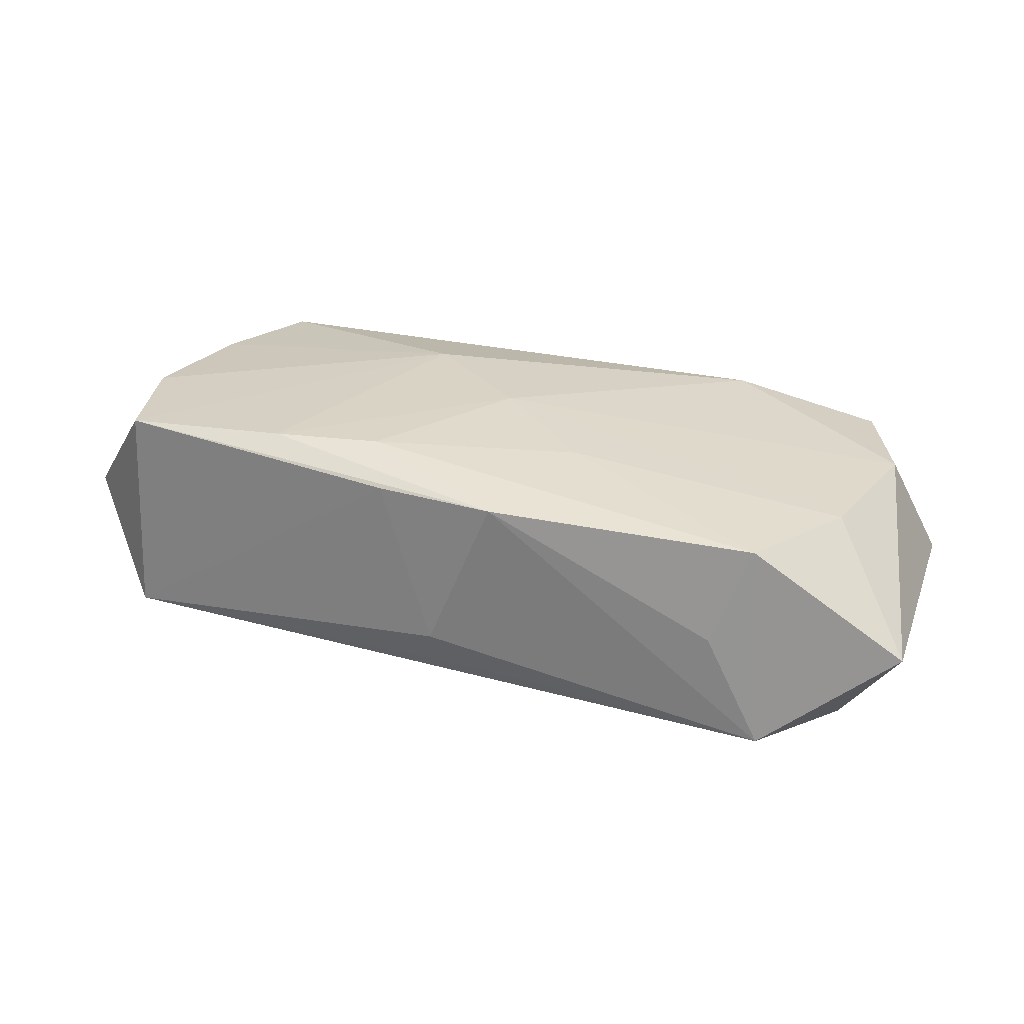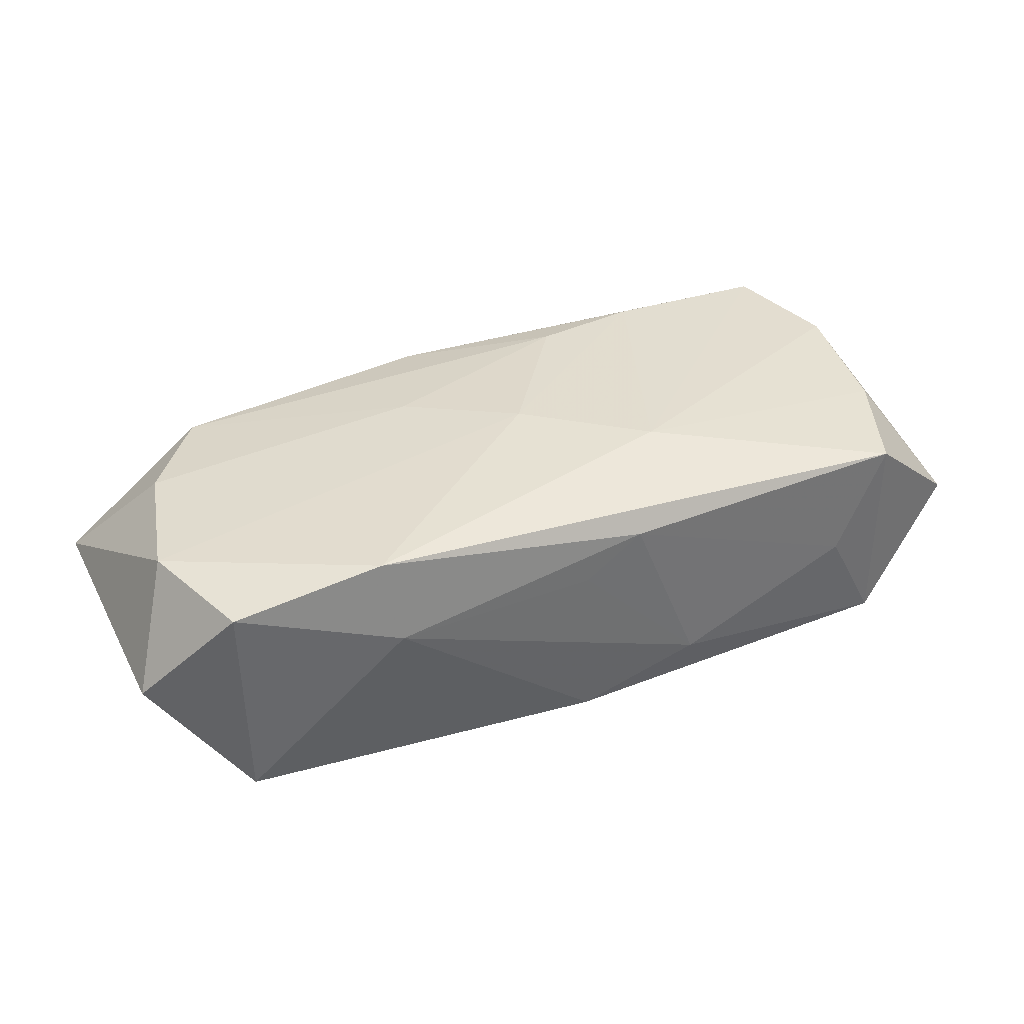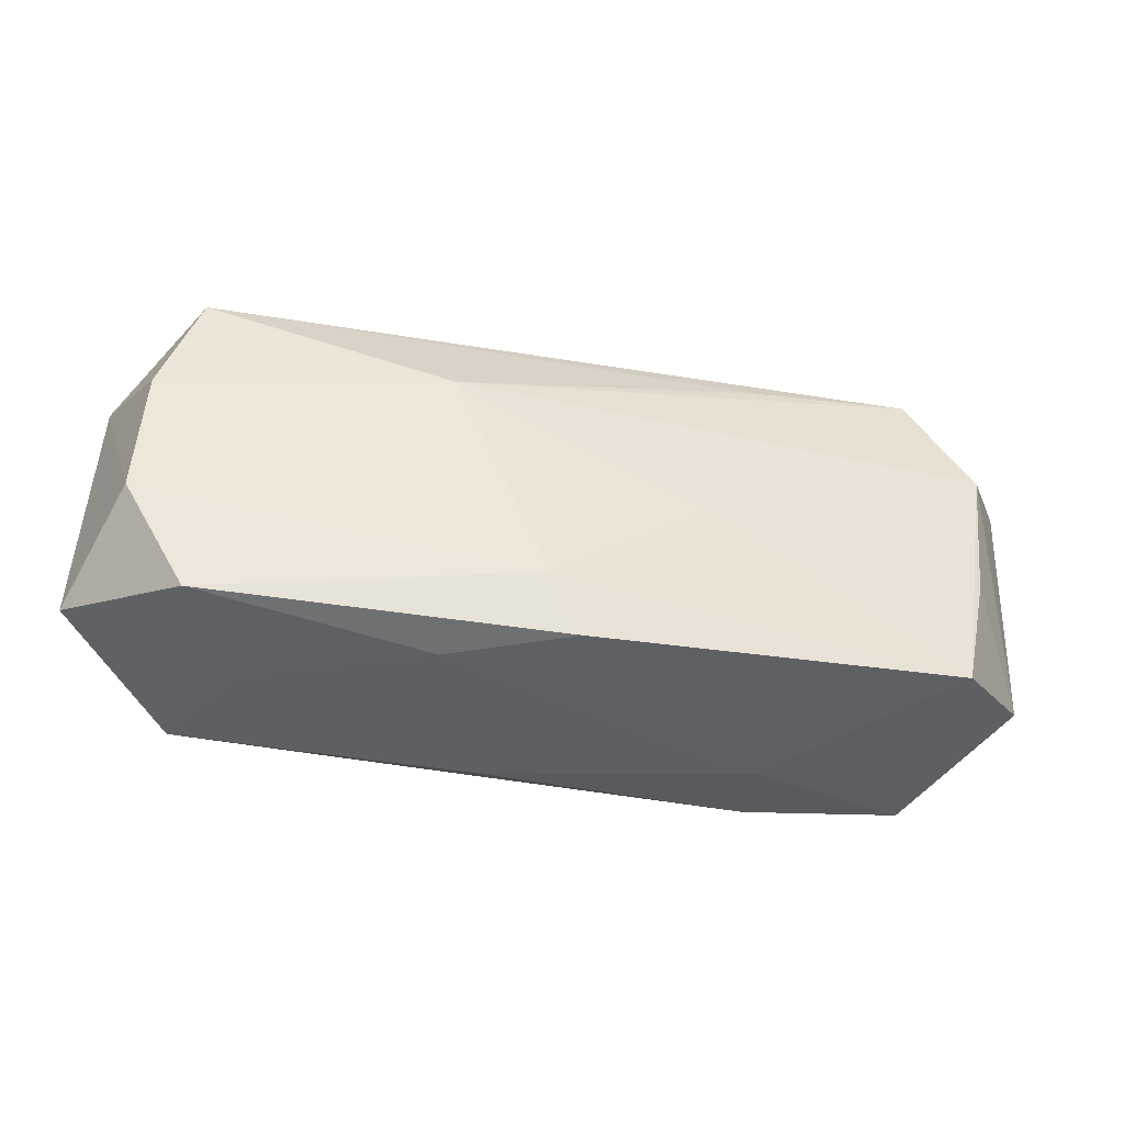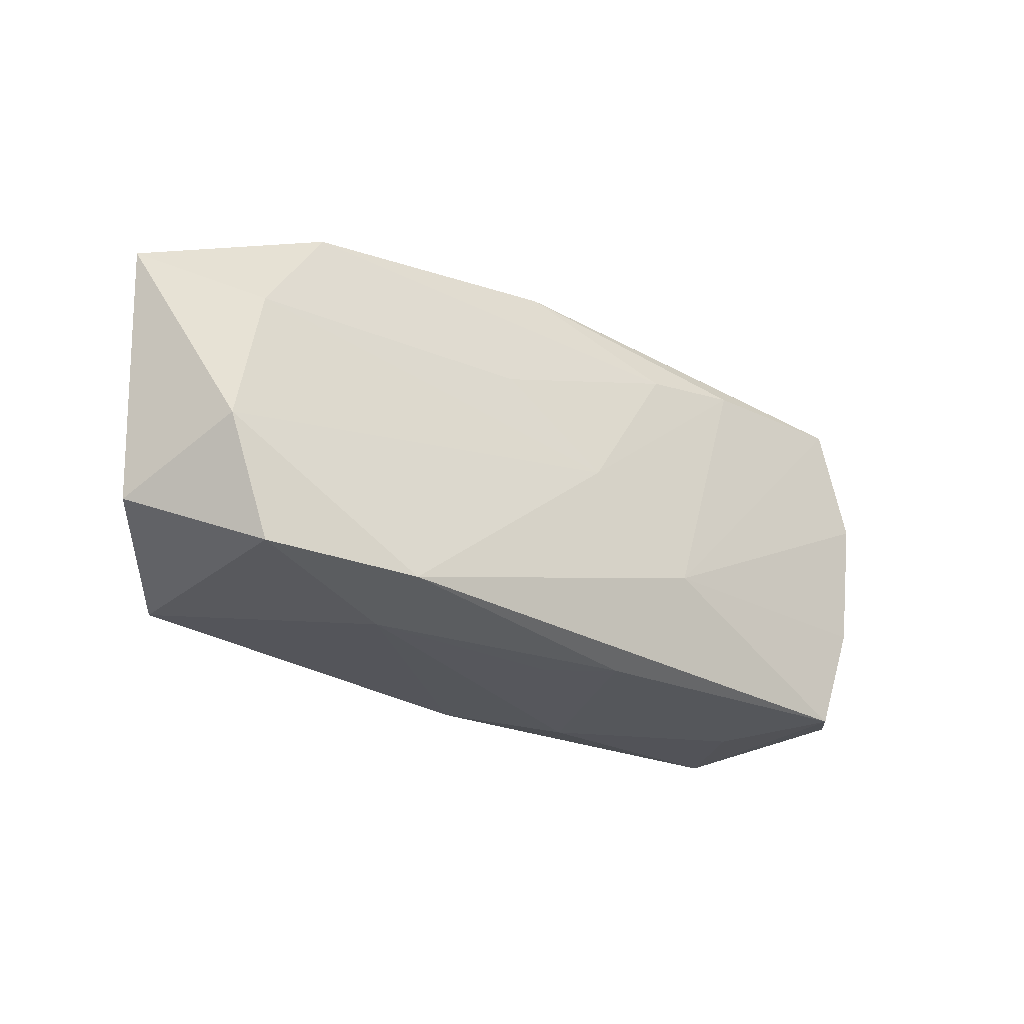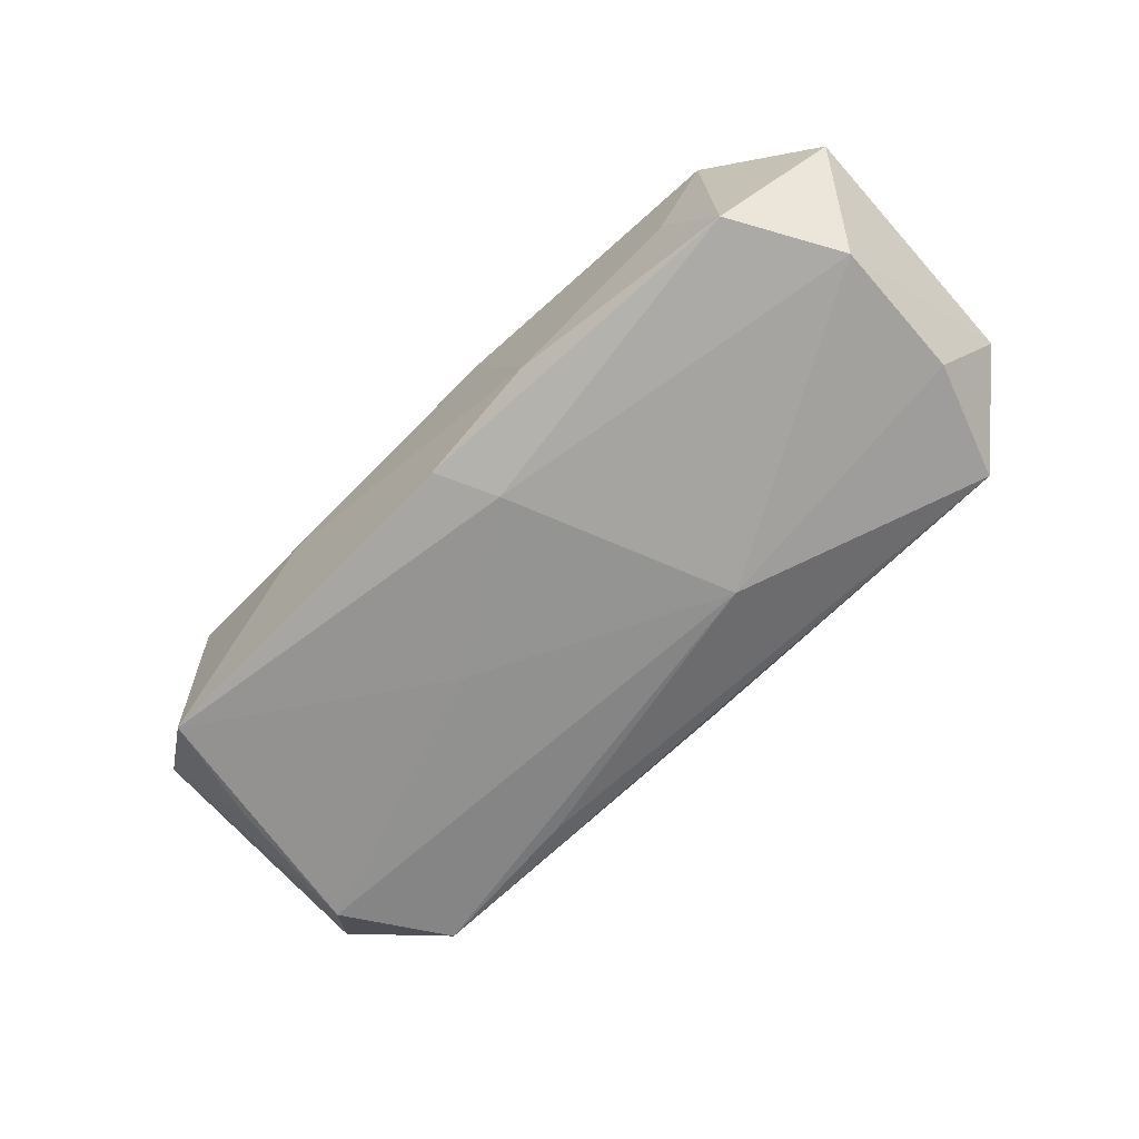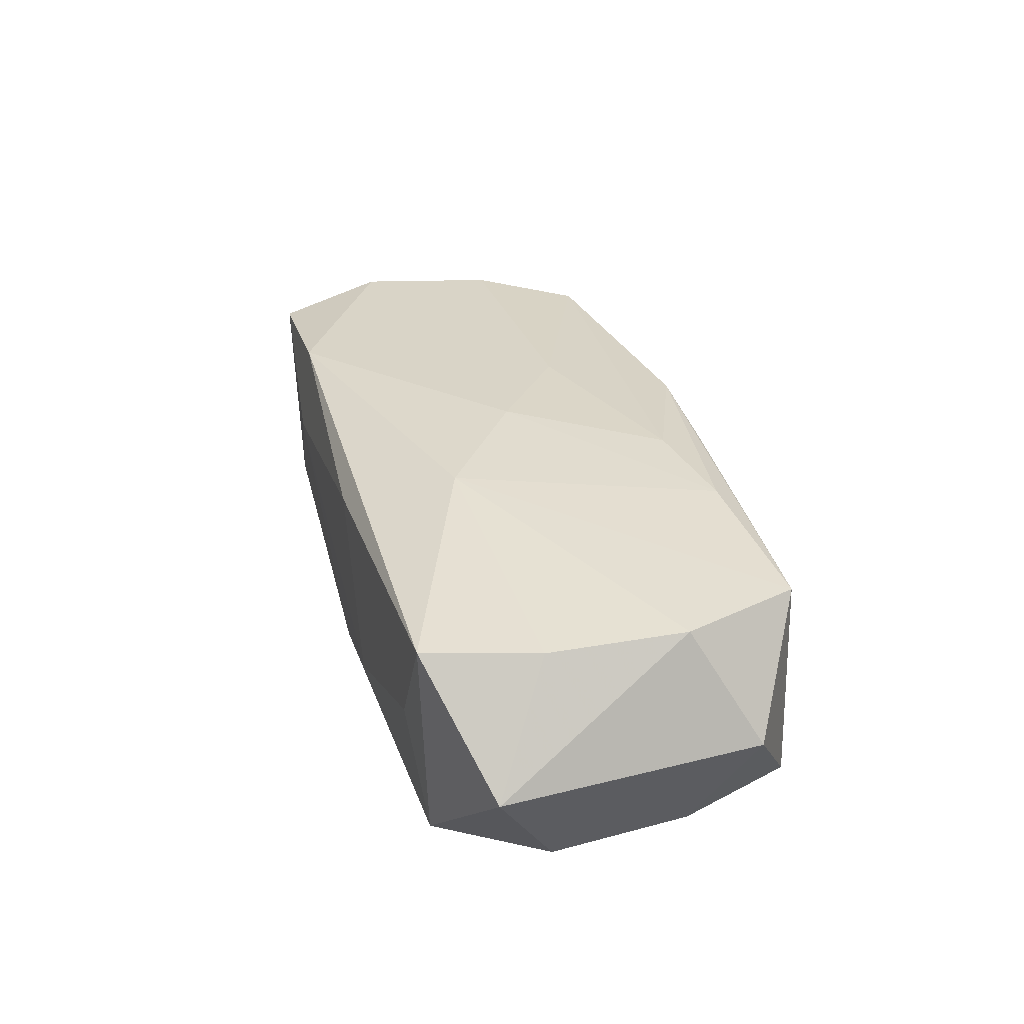
<metadata>
{"format":"obj","ext":"obj","renderer":"f3d","projection":"perspective","resolution":1024,"background":"white","views":[{"elev":27.1,"azim":-158.5,"up":"+Z"},{"elev":36.5,"azim":-21.7,"up":"+Z"},{"elev":-41.2,"azim":167.2,"up":"+Y"},{"elev":-27.5,"azim":-39.0,"up":"+Y"},{"elev":-68.0,"azim":43.6,"up":"+Z"},{"elev":34.0,"azim":74.4,"up":"+Z"}]}
</metadata>
<code>
v -0.02732 0.01477 -0.008736
v 0.02947 0.01449 -0.007493
v -0.01627 -0.01546 0.002895
v -0.03109 -0.004495 -0.009578
v 0.03574 0.009707 0.001308
v 0.01562 0.01306 0.01051
v -0.02297 0.01487 -0.0002263
v 0.009621 -0.01546 -0.006001
v -0.0002708 -0.0001022 0.01095
v -0.00399 0.0152 -0.007132
v 0.03641 -0.01079 0.0008367
v -0.009848 -0.001787 -0.01053
v 0.02761 -0.01457 0.00895
v -0.02939 -0.01417 0.007634
v -0.03313 -0.005157 0.008092
v -0.03648 -0.009608 -0.001193
v -0.02591 0.01341 0.007474
v 0.01011 0.007262 -0.01079
v -0.008621 0.006181 0.009898
v -0.03776 0.01153 -0.0007235
v 0.004842 0.01581 0.008597
v 0.0289 0.01403 0.009931
v -0.02903 -0.01382 -0.009859
v -0.01428 0.01322 -0.009157
v -0.0003186 -0.01546 0.0041
v 0.0004059 0.01642 -0.004124
v -0.004814 0.01618 0.008442
v 0.03169 0.00489 0.009885
v -0.03226 0.006455 -0.00972
v 0.03063 -0.005809 0.009348
v 0.03252 0.005363 -0.007783
v 0.004213 -0.01544 0.007543
v 0.02356 -0.01489 0.000376
v -0.03096 0.0057 0.007861
v 0.008972 -0.007012 0.01111
v 7.612e-05 -0.01501 -0.009816
v 0.02799 -0.01412 -0.007904
v -0.01739 -0.01428 0.009704
v 0.002647 -0.01042 -0.01079
v 0.03298 -0.005734 -0.008209
v 0.007152 0.0115 0.01054
f 3 23 36
f 36 39 37
f 23 39 36
f 16 15 20
f 20 29 16
f 35 13 30
f 40 39 18
f 37 39 40
f 1 29 20
f 20 17 1
f 18 29 1
f 12 29 18
f 18 39 12
f 23 29 12
f 12 39 23
f 3 36 8
f 8 36 37
f 20 15 34
f 34 17 20
f 15 9 34
f 26 1 27
f 4 29 23
f 23 16 4
f 4 16 29
f 15 16 14
f 14 23 3
f 14 16 23
f 18 2 31
f 31 40 18
f 26 2 10
f 10 1 26
f 2 1 10
f 24 2 18
f 18 1 24
f 24 1 2
f 37 13 33
f 33 8 37
f 13 32 33
f 33 32 8
f 21 27 22
f 26 27 21
f 22 2 21
f 21 2 26
f 41 27 17
f 7 1 17
f 17 27 7
f 7 27 1
f 5 2 22
f 5 31 2
f 40 31 5
f 3 8 25
f 25 32 3
f 8 32 25
f 38 32 13
f 38 14 3
f 3 32 38
f 38 13 35
f 15 14 38
f 35 9 38
f 38 9 15
f 19 34 9
f 9 41 19
f 17 34 19
f 19 41 17
f 22 27 6
f 27 41 6
f 35 22 6
f 6 9 35
f 6 41 9
f 28 5 22
f 28 22 35
f 35 30 28
f 40 5 11
f 11 30 13
f 11 28 30
f 5 28 11
f 11 13 37
f 37 40 11

</code>
